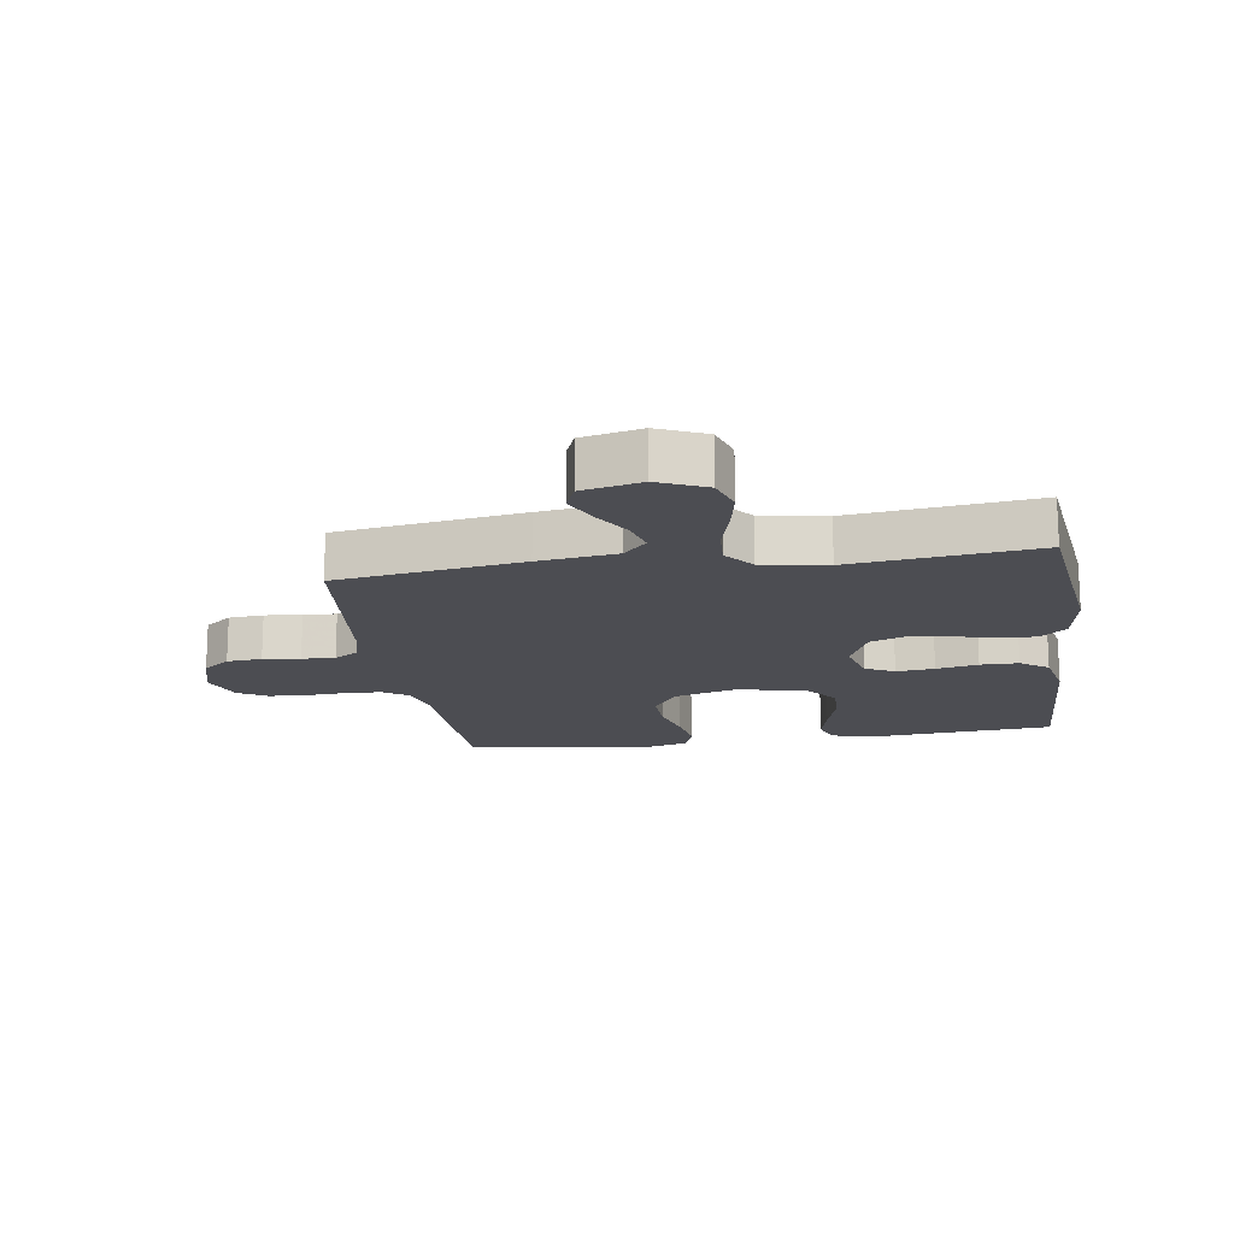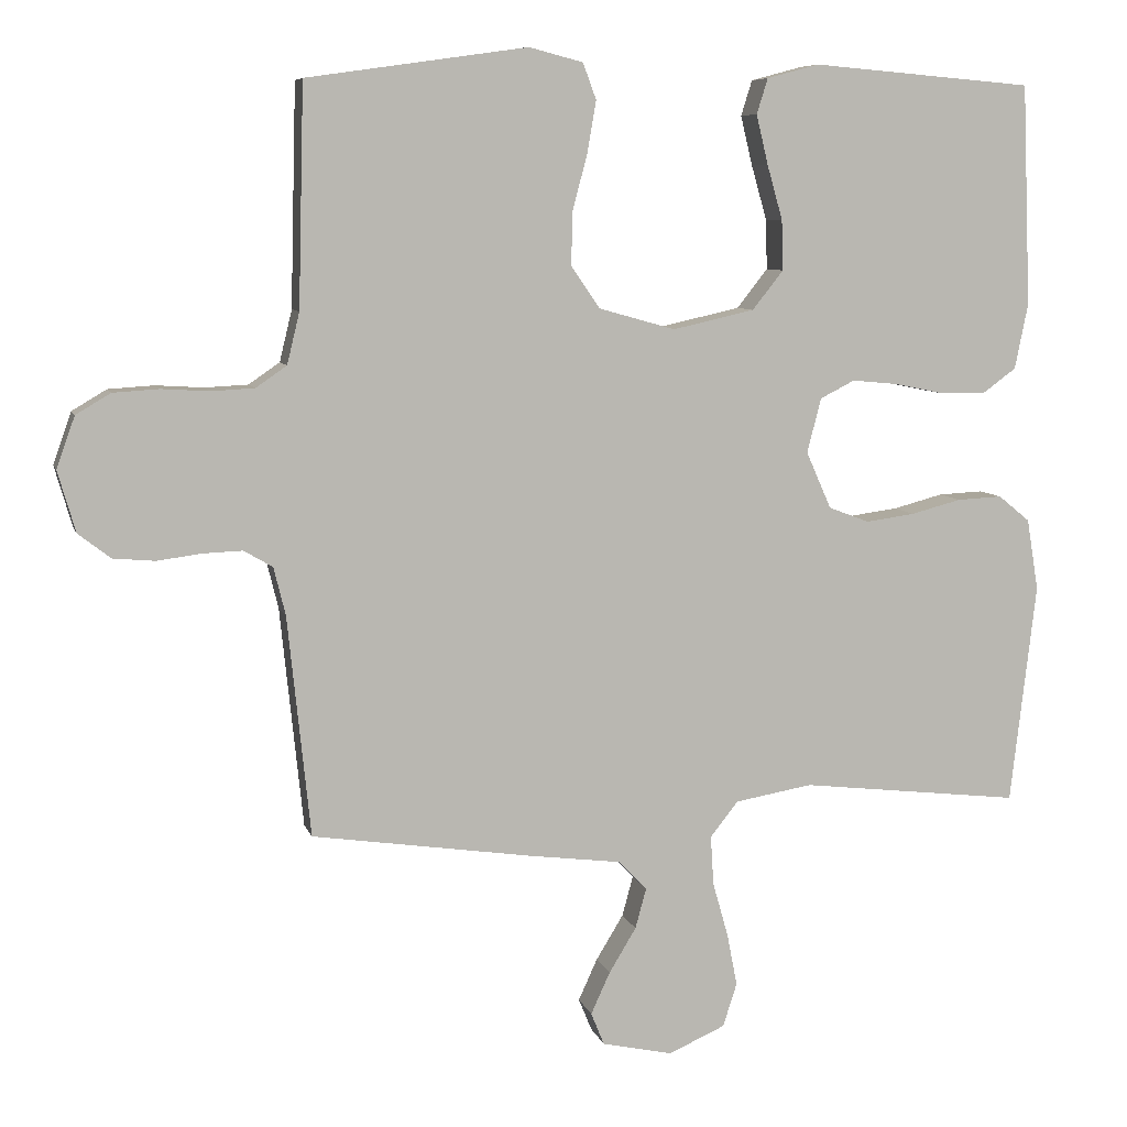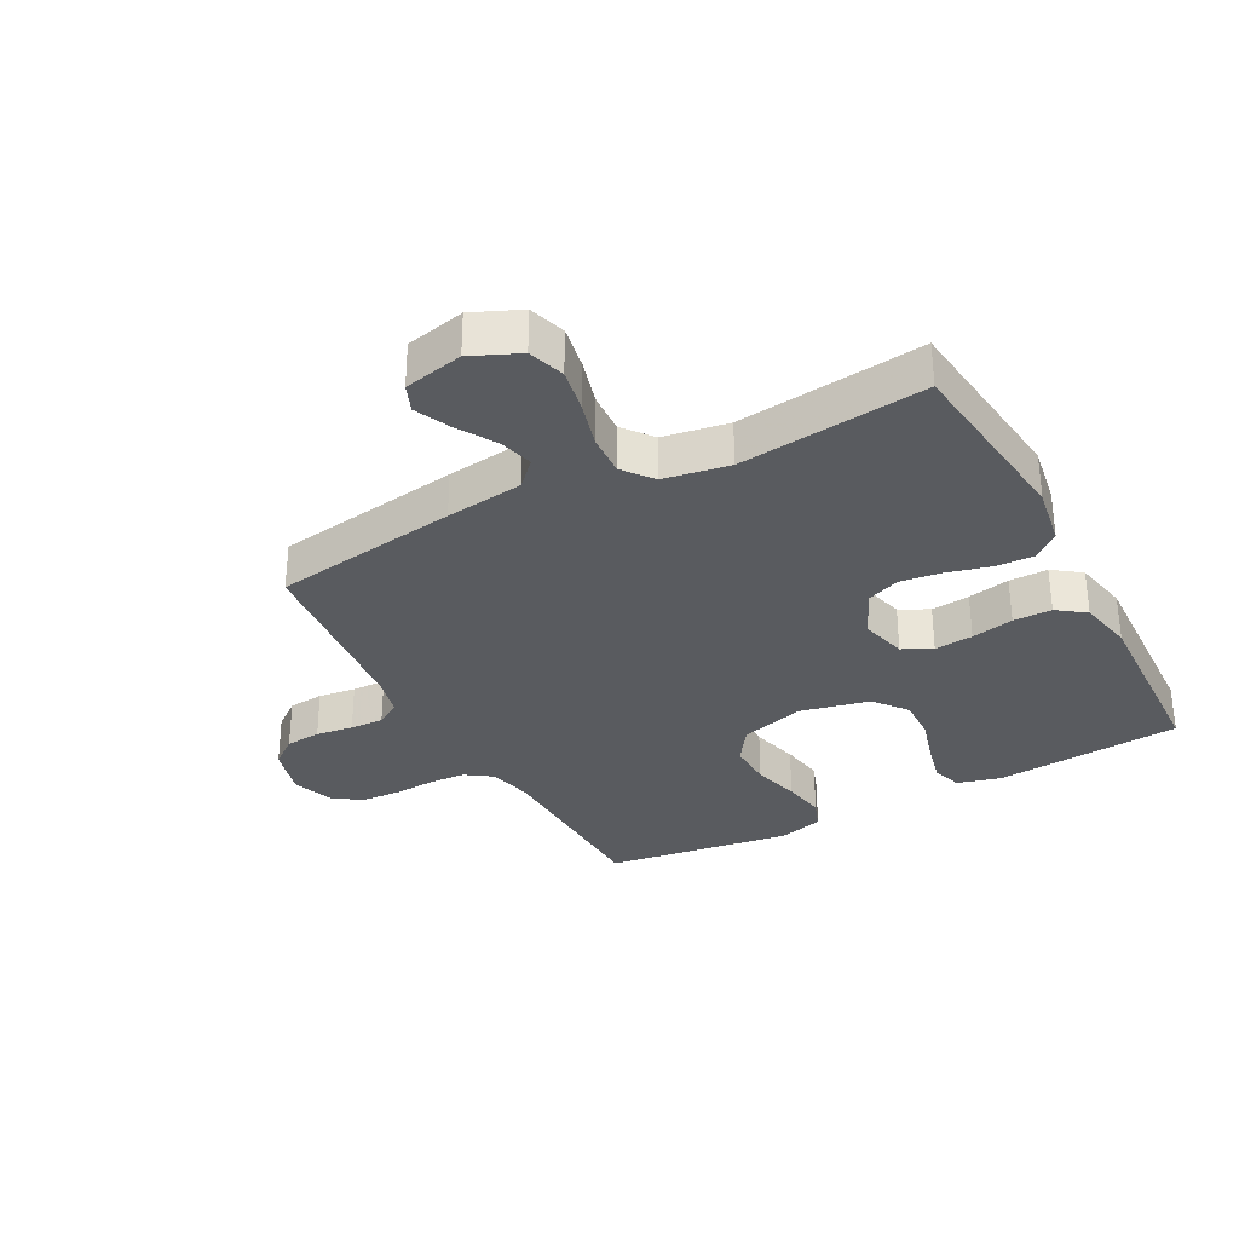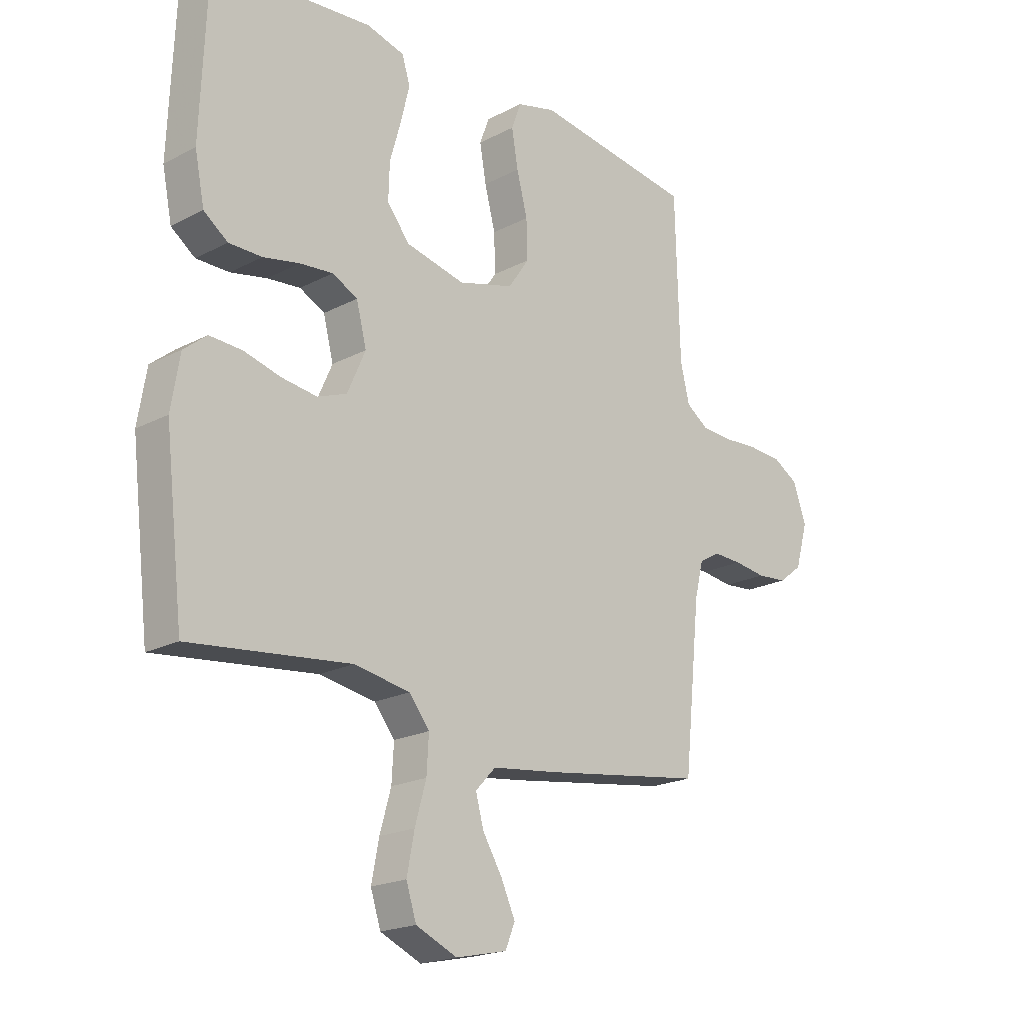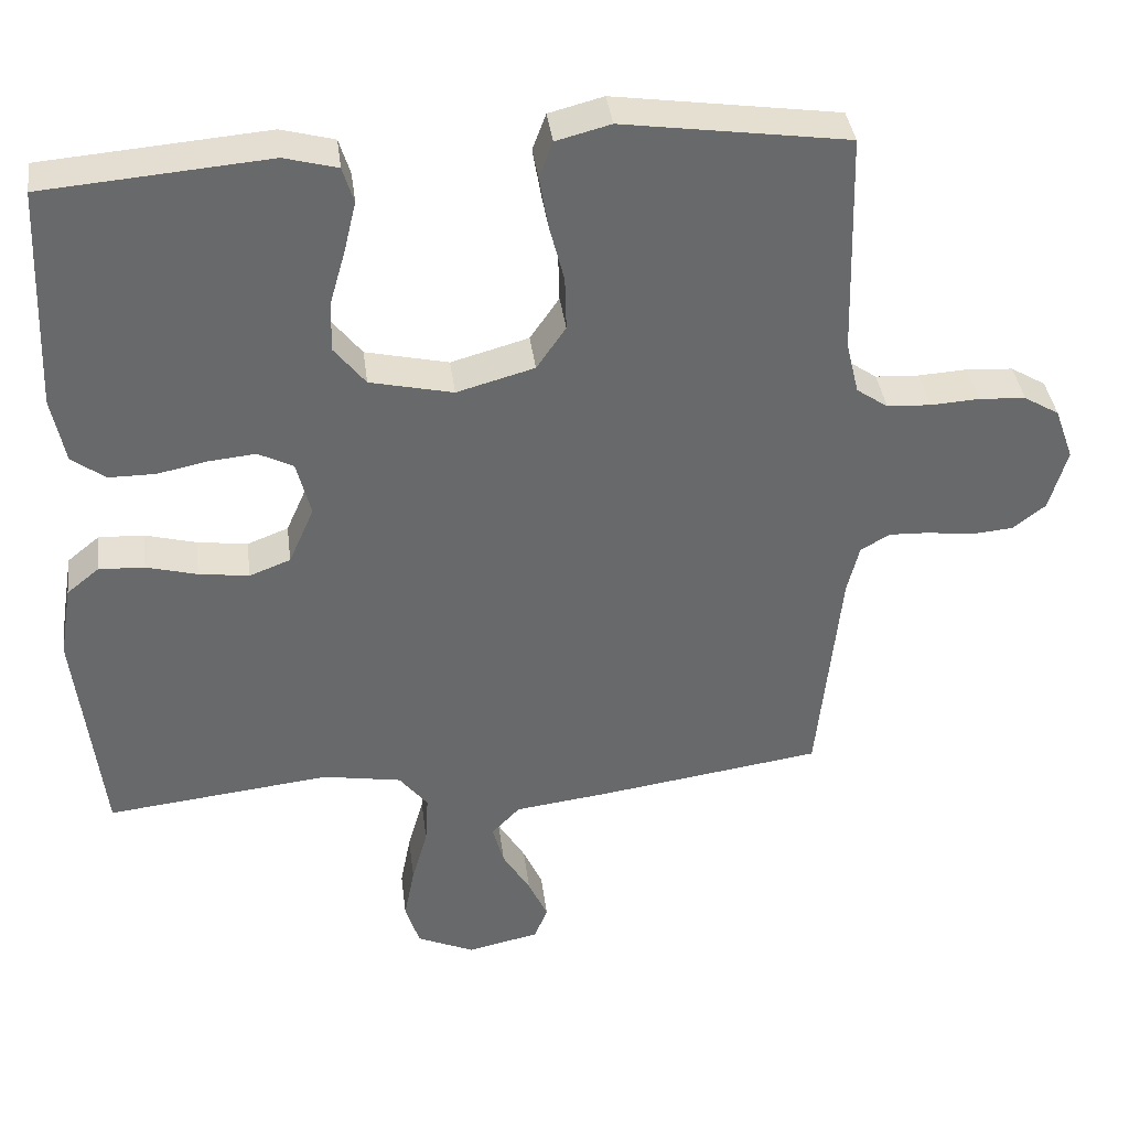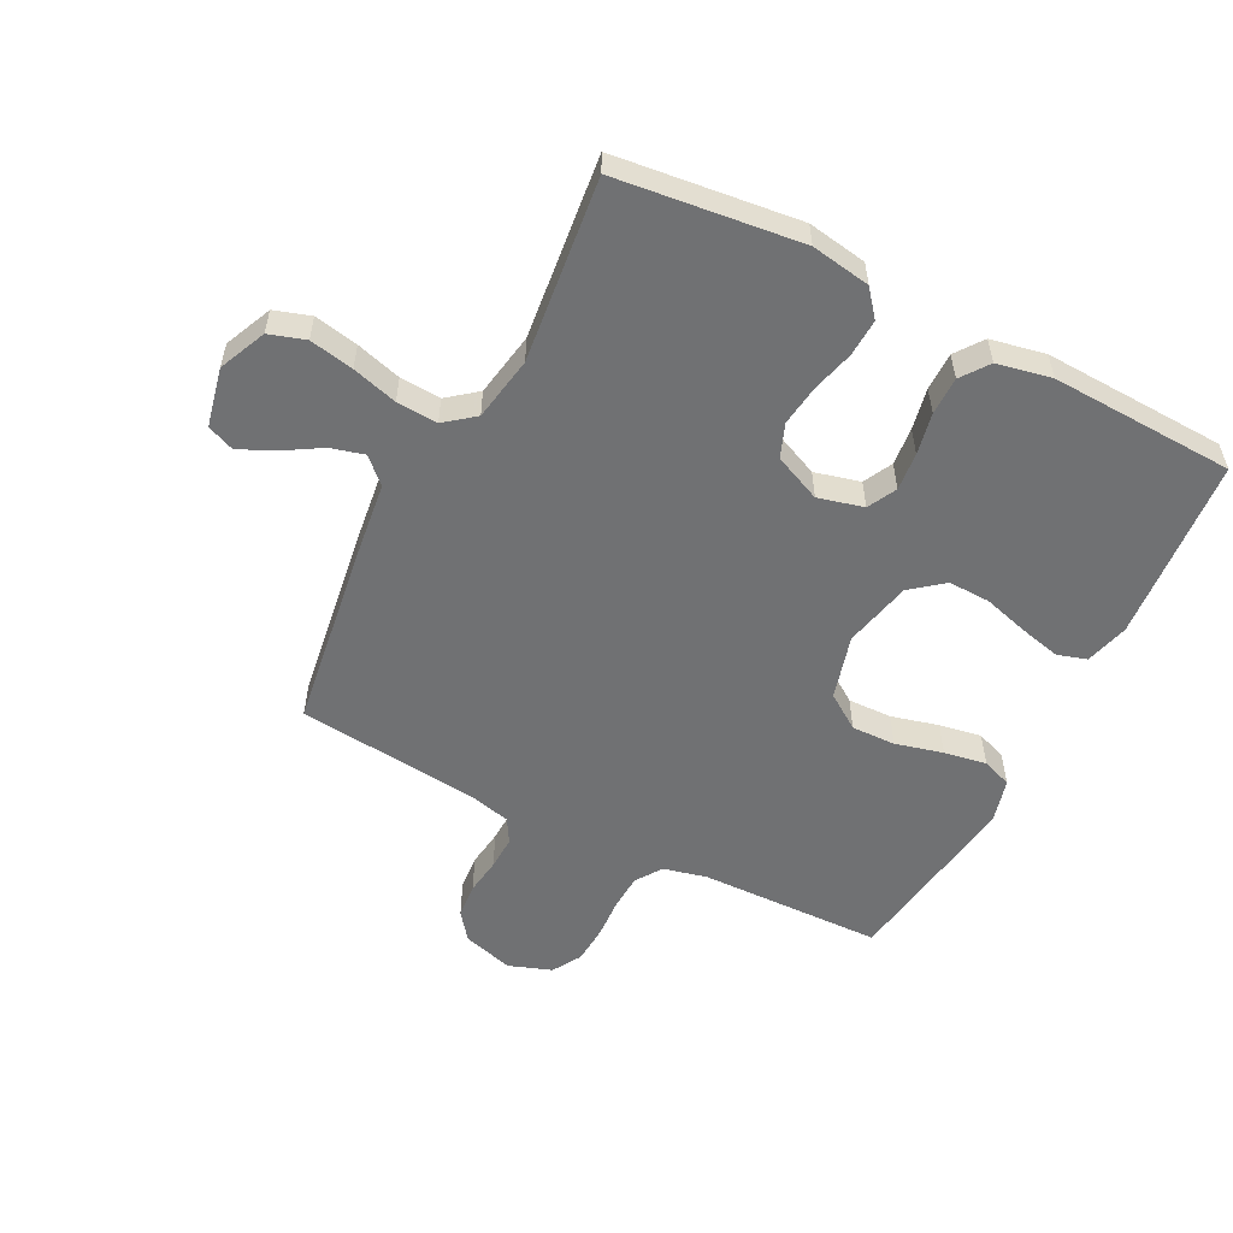
<metadata>
{"format":"obj","ext":"obj","renderer":"f3d","projection":"perspective","resolution":1024,"background":"white","views":[{"elev":-16.4,"azim":-171.3,"up":"+Y"},{"elev":7.6,"azim":166.2,"up":"+Z"},{"elev":-32.1,"azim":-151.8,"up":"+Y"},{"elev":-20.0,"azim":-46.1,"up":"+Z"},{"elev":37.8,"azim":-7.2,"up":"+Z"},{"elev":-55.2,"azim":-117.1,"up":"+Y"}]}
</metadata>
<code>
v -0.5 0.07 0.5
v -0.2 0.07 0.525
v -0.129 0.07 0.506
v -0.114 0.07 0.458
v -0.13 0.07 0.391
v -0.151 0.07 0.317
v -0.153 0.07 0.249
v -0.111 0.07 0.196
v 0 0.07 0.171
v 0.104 0.07 0.2
v 0.143 0.07 0.257
v 0.141 0.07 0.329
v 0.121 0.07 0.406
v 0.109 0.07 0.475
v 0.127 0.07 0.524
v 0.2 0.07 0.543
v 0.5 0.07 0.5
v 0.508 0.07 0.2
v 0.525 0.07 0.13
v 0.567 0.07 0.101
v 0.626 0.07 0.098
v 0.691 0.07 0.102
v 0.753 0.07 0.098
v 0.8 0.07 0.07
v 0.825 0.07 0
v 0.801 0.07 -0.083
v 0.757 0.07 -0.117
v 0.7 0.07 -0.122
v 0.64 0.07 -0.114
v 0.586 0.07 -0.112
v 0.547 0.07 -0.135
v 0.531 0.07 -0.2
v 0.5 0.07 -0.5
v 0.2 0.07 -0.544
v 0.074 0.07 -0.56
v 0.036 0.07 -0.6
v 0.051 0.07 -0.655
v 0.088 0.07 -0.716
v 0.114 0.07 -0.773
v 0.096 0.07 -0.817
v 0 0.07 -0.838
v -0.077 0.07 -0.804
v -0.096 0.07 -0.745
v -0.082 0.07 -0.673
v -0.061 0.07 -0.599
v -0.057 0.07 -0.532
v -0.095 0.07 -0.484
v -0.2 0.07 -0.466
v -0.5 0.07 -0.5
v -0.535 0.07 -0.2
v -0.519 0.07 -0.103
v -0.476 0.07 -0.068
v -0.415 0.07 -0.071
v -0.347 0.07 -0.089
v -0.28 0.07 -0.098
v -0.225 0.07 -0.077
v -0.191 0.07 0
v -0.21 0.07 0.074
v -0.257 0.07 0.098
v -0.319 0.07 0.092
v -0.387 0.07 0.078
v -0.449 0.07 0.078
v -0.494 0.07 0.111
v -0.512 0.07 0.2
v -0.5 0 0.5
v -0.2 0 0.525
v -0.129 0 0.506
v -0.114 0 0.458
v -0.13 0 0.391
v -0.151 0 0.317
v -0.153 0 0.249
v -0.111 0 0.196
v 0 0 0.171
v 0.104 0 0.2
v 0.143 0 0.257
v 0.141 0 0.329
v 0.121 0 0.406
v 0.109 0 0.475
v 0.127 0 0.524
v 0.2 0 0.543
v 0.5 0 0.5
v 0.508 0 0.2
v 0.525 0 0.13
v 0.567 0 0.101
v 0.626 0 0.098
v 0.691 0 0.102
v 0.753 0 0.098
v 0.8 0 0.07
v 0.825 0 0
v 0.801 0 -0.083
v 0.757 0 -0.117
v 0.7 0 -0.122
v 0.64 0 -0.114
v 0.586 0 -0.112
v 0.547 0 -0.135
v 0.531 0 -0.2
v 0.5 0 -0.5
v 0.2 0 -0.544
v 0.074 0 -0.56
v 0.036 0 -0.6
v 0.051 0 -0.655
v 0.088 0 -0.716
v 0.114 0 -0.773
v 0.096 0 -0.817
v 0 0 -0.838
v -0.077 0 -0.804
v -0.096 0 -0.745
v -0.082 0 -0.673
v -0.061 0 -0.599
v -0.057 0 -0.532
v -0.095 0 -0.484
v -0.2 0 -0.466
v -0.5 0 -0.5
v -0.535 0 -0.2
v -0.519 0 -0.103
v -0.476 0 -0.068
v -0.415 0 -0.071
v -0.347 0 -0.089
v -0.28 0 -0.098
v -0.225 0 -0.077
v -0.191 0 0
v -0.21 0 0.074
v -0.257 0 0.098
v -0.319 0 0.092
v -0.387 0 0.078
v -0.449 0 0.078
v -0.494 0 0.111
v -0.512 0 0.2
f 60 61 62 63
f 59 60 63 64
f 51 52 53 54
f 51 54 55
f 48 49 50 51
f 47 48 51 55
f 46 47 55 56
f 42 43 44 45
f 40 41 42 45
f 40 45 46
f 37 38 39 40
f 37 40 46 56
f 32 33 34 35
f 31 32 35
f 26 27 28 29
f 26 29 30
f 25 26 30
f 24 25 30
f 21 22 23 24
f 20 21 24 30
f 19 20 30 31
f 15 16 17 18
f 12 13 14 15
f 12 15 18 19
f 3 4 5 6
f 1 2 3 6
f 59 64 1 6
f 58 59 6 7
f 57 58 7 8
f 36 37 56 57
f 35 36 57 8
f 31 35 8 9
f 11 12 19 31
f 10 11 31
f 9 10 31
f 127 126 125 124
f 128 127 124 123
f 118 117 116 115
f 119 118 115
f 115 114 113 112
f 119 115 112 111
f 120 119 111 110
f 109 108 107 106
f 109 106 105 104
f 110 109 104
f 104 103 102 101
f 120 110 104 101
f 99 98 97 96
f 99 96 95
f 93 92 91 90
f 94 93 90
f 94 90 89
f 94 89 88
f 88 87 86 85
f 94 88 85 84
f 95 94 84 83
f 82 81 80 79
f 79 78 77 76
f 83 82 79 76
f 70 69 68 67
f 70 67 66 65
f 70 65 128 123
f 71 70 123 122
f 72 71 122 121
f 121 120 101 100
f 72 121 100 99
f 73 72 99 95
f 95 83 76 75
f 95 75 74
f 95 74 73
f 1 65 66 2
f 2 66 67 3
f 3 67 68 4
f 4 68 69 5
f 5 69 70 6
f 6 70 71 7
f 7 71 72 8
f 8 72 73 9
f 9 73 74 10
f 10 74 75 11
f 11 75 76 12
f 12 76 77 13
f 13 77 78 14
f 14 78 79 15
f 15 79 80 16
f 16 80 81 17
f 17 81 82 18
f 18 82 83 19
f 19 83 84 20
f 20 84 85 21
f 21 85 86 22
f 22 86 87 23
f 23 87 88 24
f 24 88 89 25
f 25 89 90 26
f 26 90 91 27
f 27 91 92 28
f 28 92 93 29
f 29 93 94 30
f 30 94 95 31
f 31 95 96 32
f 32 96 97 33
f 33 97 98 34
f 34 98 99 35
f 35 99 100 36
f 36 100 101 37
f 37 101 102 38
f 38 102 103 39
f 39 103 104 40
f 40 104 105 41
f 41 105 106 42
f 42 106 107 43
f 43 107 108 44
f 44 108 109 45
f 45 109 110 46
f 46 110 111 47
f 47 111 112 48
f 48 112 113 49
f 49 113 114 50
f 50 114 115 51
f 51 115 116 52
f 52 116 117 53
f 53 117 118 54
f 54 118 119 55
f 55 119 120 56
f 56 120 121 57
f 57 121 122 58
f 58 122 123 59
f 59 123 124 60
f 60 124 125 61
f 61 125 126 62
f 62 126 127 63
f 63 127 128 64
f 64 128 65 1

</code>
